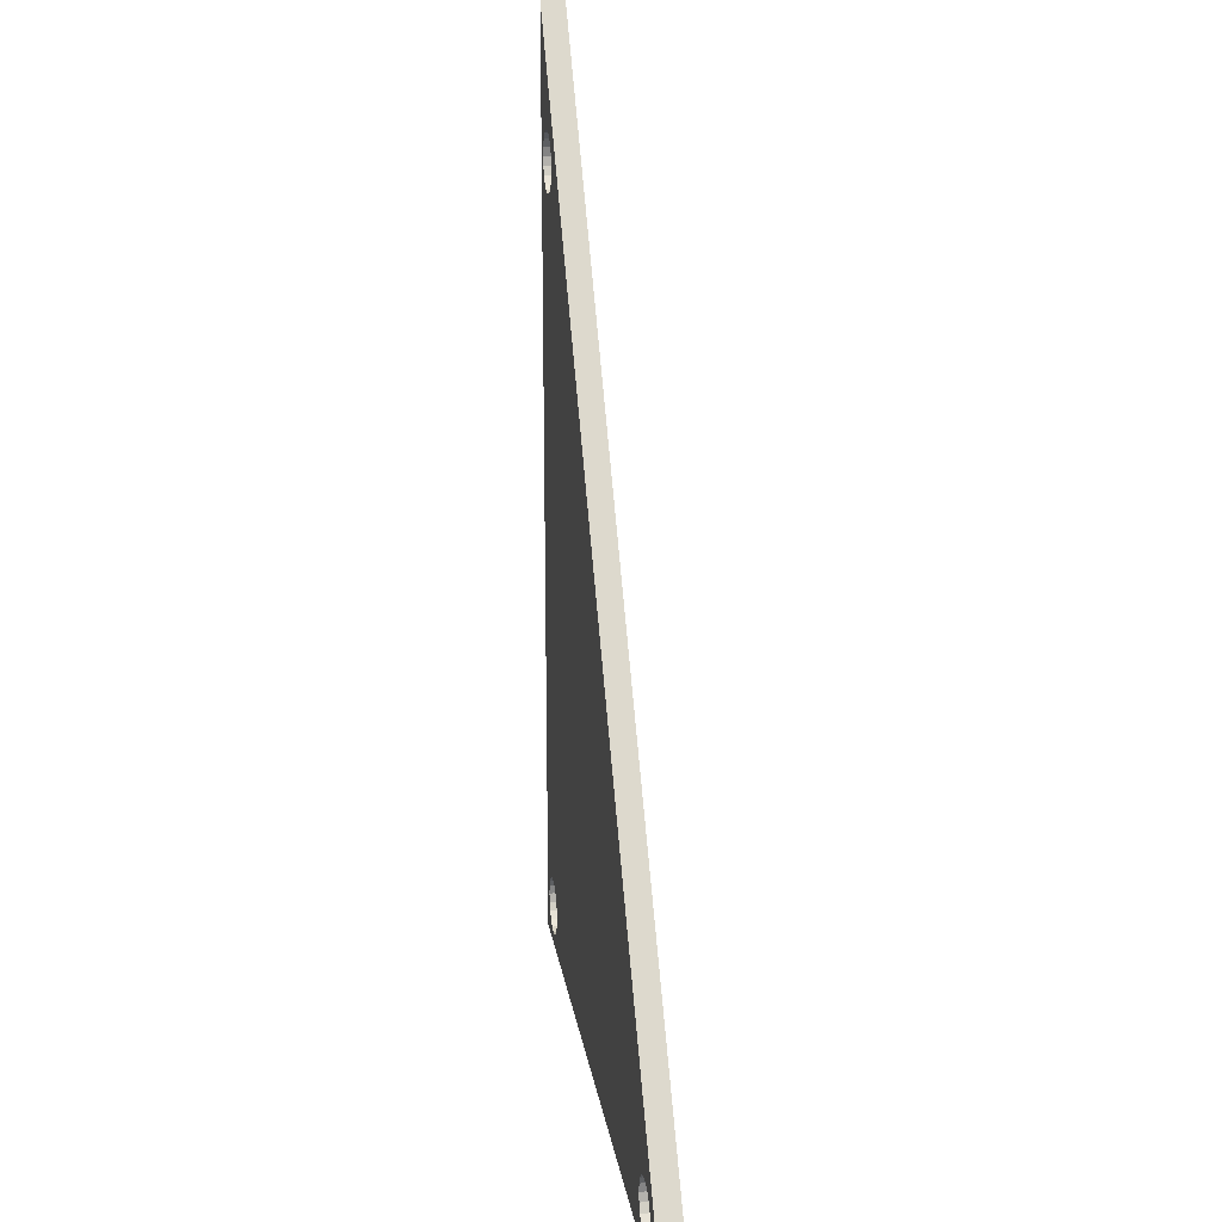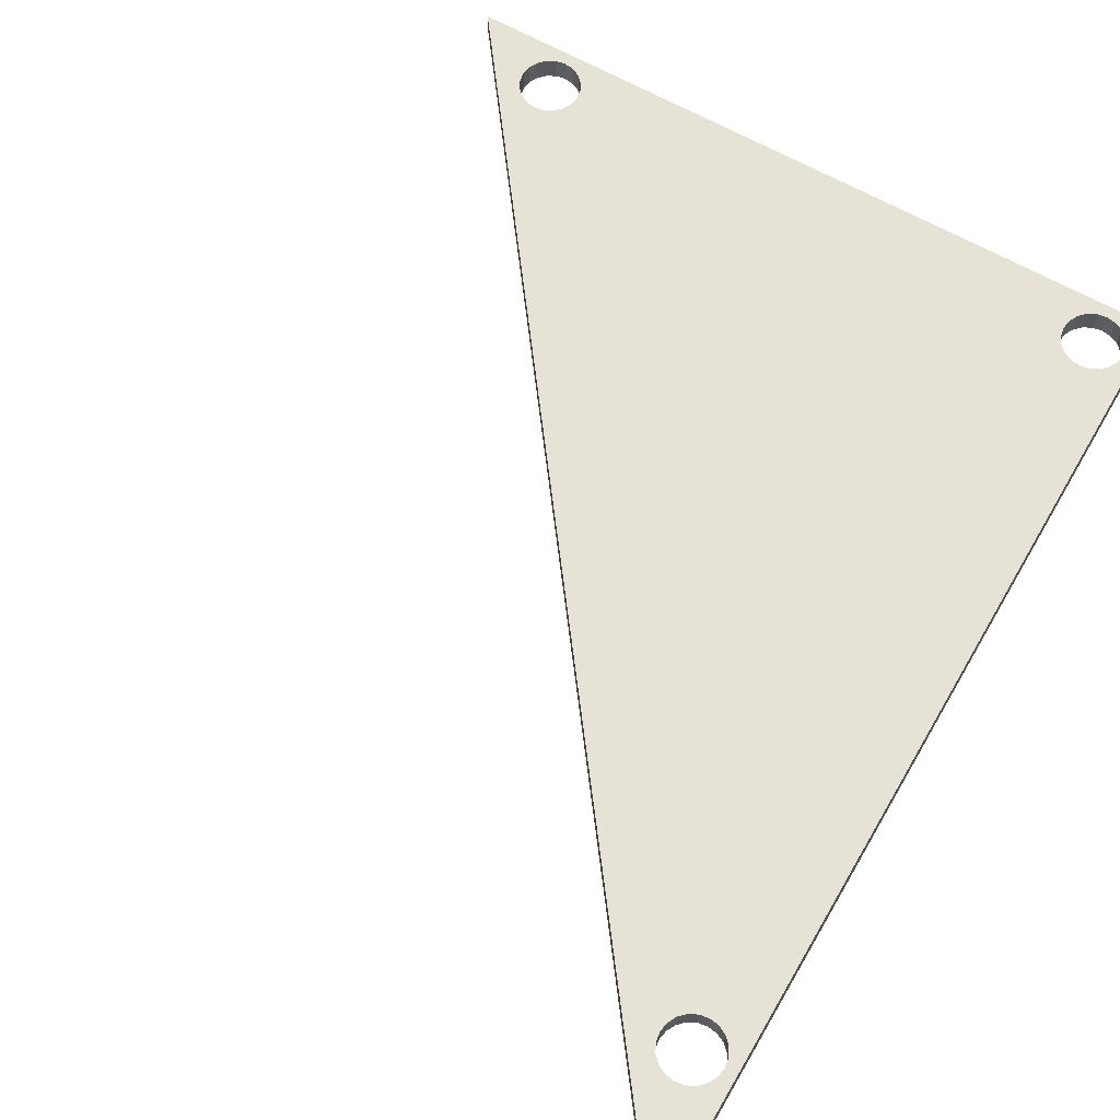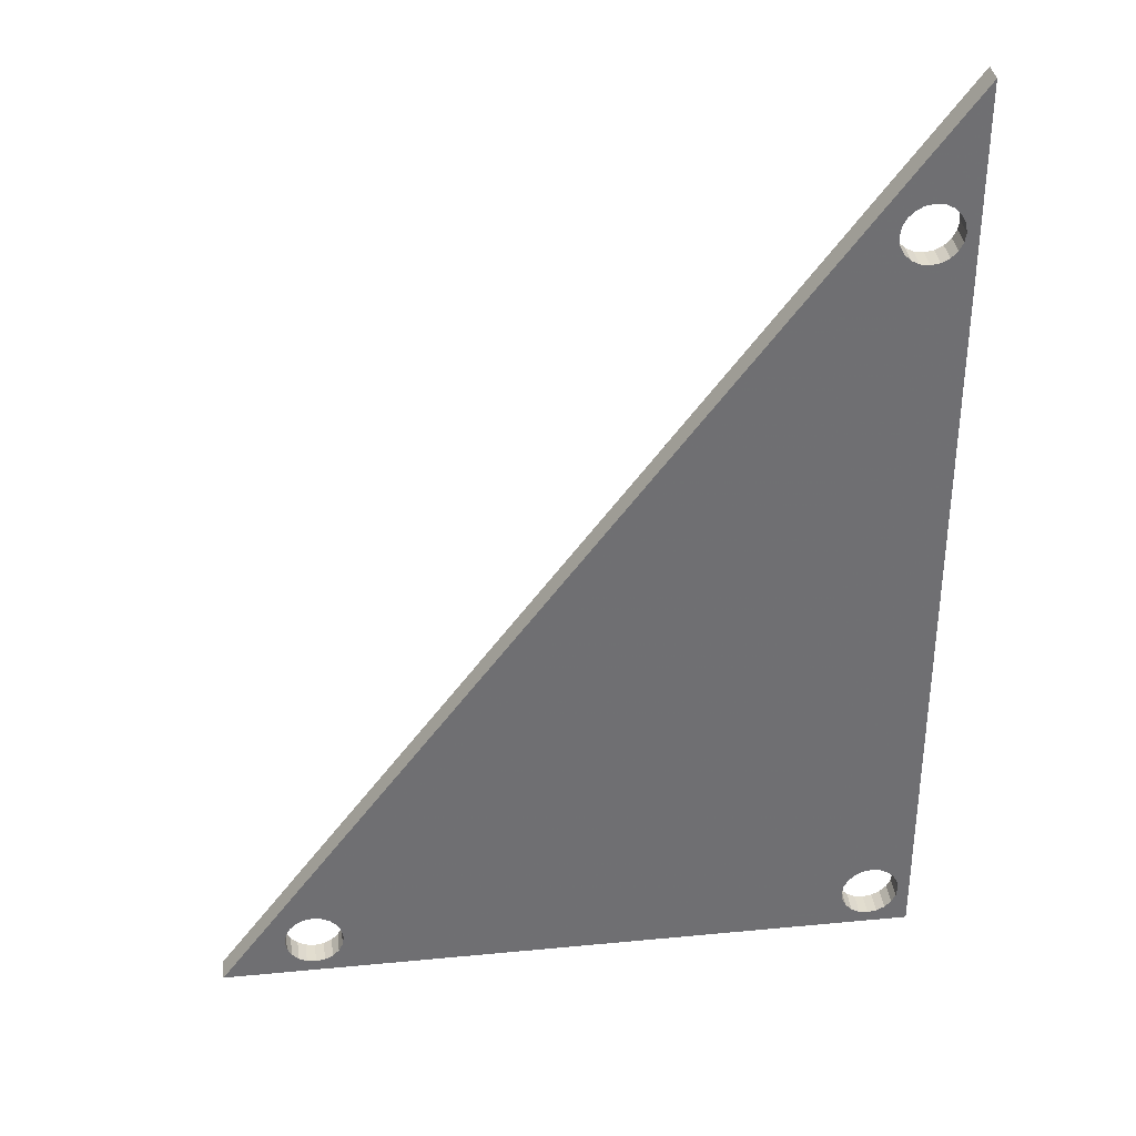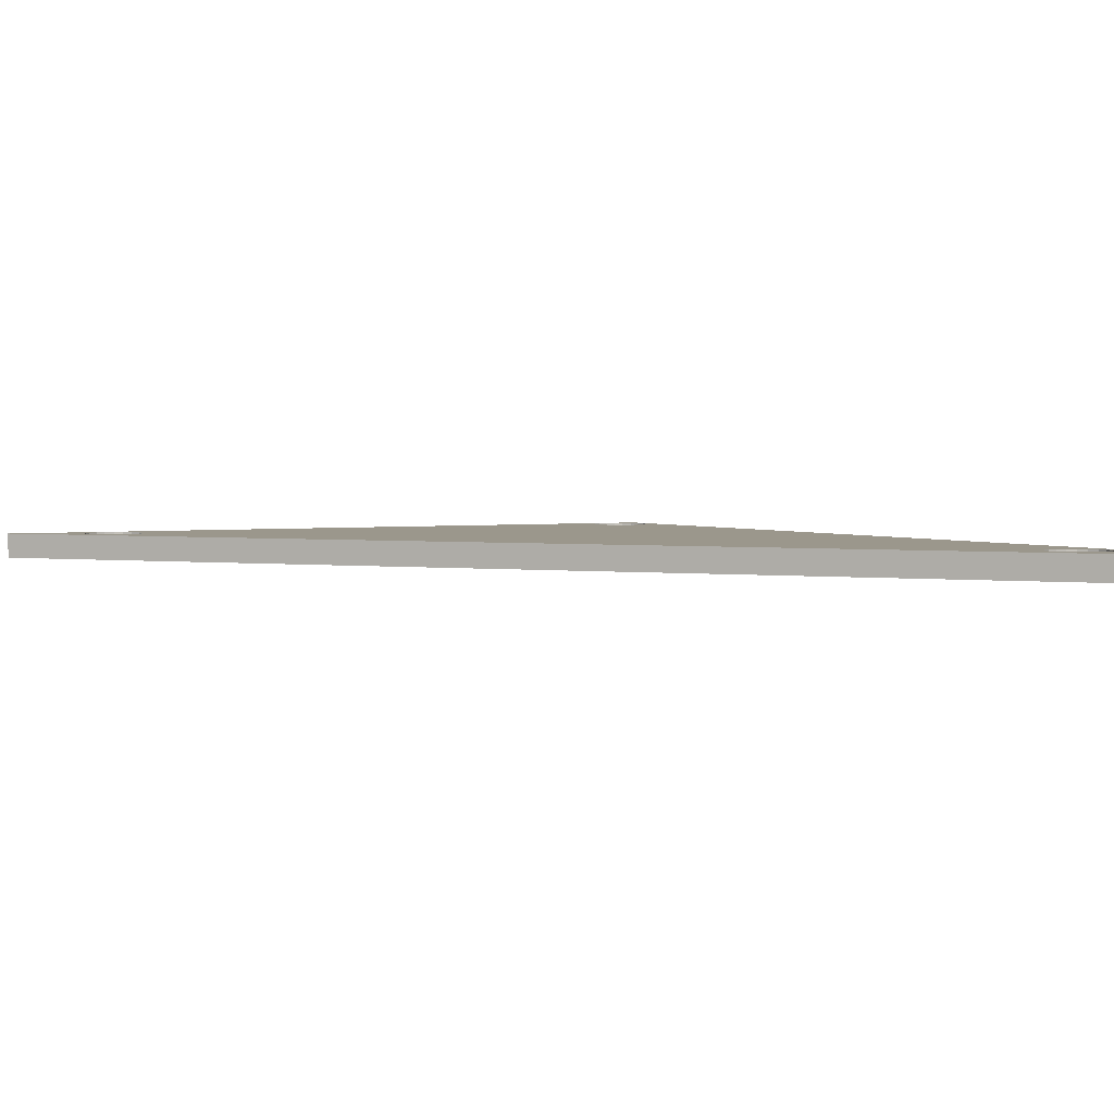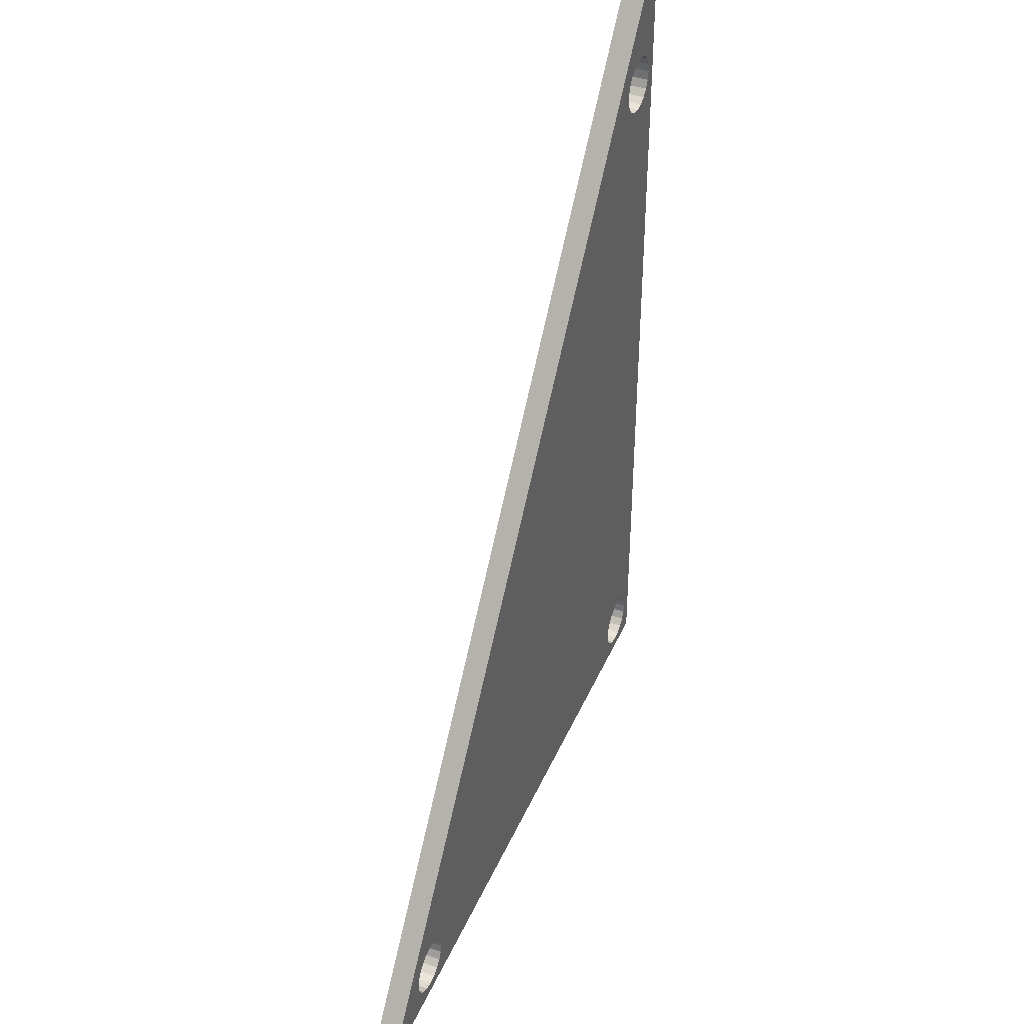
<metadata>
{"format":"obj","ext":"obj","renderer":"f3d","projection":"perspective","resolution":1024,"background":"white","views":[{"elev":19.8,"azim":81.3,"up":"+Y"},{"elev":63.6,"azim":-150.0,"up":"+Z"},{"elev":35.7,"azim":172.8,"up":"+Y"},{"elev":2.6,"azim":151.4,"up":"+Z"},{"elev":41.3,"azim":112.3,"up":"+Y"}]}
</metadata>
<code>
o obj_0
v -16.5 		25.5 		2
v -17.27 		25.62 		2
v 29.89 		-39 		2
v 29.62 		-37.27 		2
v -16.5 		25.5 		0
v 34.38 		-37.27 		2
v -15.73 		25.62 		0
v -15.03 		-38.52 		2
v -15.73 		-38.88 		2
v -17.97 		25.98 		2
v -14 		-36.5 		0
v 34.38 		-35.73 		0
v 34.38 		-35.73 		2
v 34.02 		-35.03 		2
v 34.02 		-35.03 		0
v 34.02 		-37.97 		2
v -16.5 		-39 		2
v -18.52 		26.53 		2
v -14.12 		-35.73 		0
v -18.88 		28.77 		0
v -18.88 		28.77 		2
v -18.88 		27.23 		2
v 33.47 		-38.52 		2
v -18.52 		29.47 		0
v -18.52 		29.47 		2
v -19 		28 		2
v 32.77 		-38.88 		2
v 32.77 		-34.12 		0
v 32 		-34 		0
v -17.97 		30.02 		0
v -17.97 		30.02 		2
v 32 		-39 		2
v 33.47 		-34.48 		0
v -16.5 		-34 		0
v -17.27 		30.38 		0
v -17.27 		30.38 		2
v 29.5 		-36.5 		2
v -16.5 		30.5 		0
v -16.5 		30.5 		2
v 29.62 		-35.73 		2
v 34.5 		-36.5 		0
v -15.73 		30.38 		0
v -15.73 		30.38 		2
v -15.03 		30.02 		0
v -15.03 		30.02 		2
v 29.98 		-35.03 		2
v 29.5 		-36.5 		0
v -19 		-36.5 		2
v -14 		-38.6 		0
v -18.88 		-35.73 		2
v -9.123 		25.5 		0
v 30.53 		-34.48 		2
v -14 		28 		2
v -18.52 		-35.03 		2
v 31.23 		-34.12 		2
v -14.12 		27.23 		2
v -16.5 		-39 		0
v 32 		-34 		2
v -17.97 		-34.48 		2
v 34.5 		-36.5 		2
v -14.47 		26.53 		2
v 32.77 		-34.12 		2
v -15.03 		25.98 		2
v -17.27 		-34.12 		2
v 33.47 		-34.48 		2
v -15.73 		25.62 		2
v -19 		28 		0
v -16.5 		-34 		2
v -19 		-34.39 		0
v -15.73 		-34.12 		2
v -19 		-36.5 		0
v -15.03 		-34.48 		2
v -20 		-40 		0
v -20 		40 		0
v -14.47 		-35.03 		2
v -14 		32 		2
v -14 		32 		0
v -9.123 		25.5 		2
v -14.12 		-35.73 		2
v -17.27 		-38.88 		0
v -17.27 		-38.88 		2
v 34.5 		-32.67 		2
v -14 		-36.5 		2
v -17.97 		-38.52 		0
v -17.97 		-38.52 		2
v 40 		-40 		2
v 40 		-40 		0
v -18.52 		-37.97 		0
v -18.52 		-37.97 		2
v -20 		40 		2
v -18.88 		-37.27 		0
v -18.88 		-37.27 		2
v -20 		-40 		2
v -14.47 		29.47 		2
v -14.12 		28.77 		2
v -17.27 		25.62 		0
v -14.12 		-37.27 		0
v -14.12 		-37.27 		2
v -17.97 		25.98 		0
v -14.47 		-37.97 		0
v -14.47 		-37.97 		2
v -18.52 		26.53 		0
v -18.88 		27.23 		0
v -15.03 		-38.52 		0
v 31.23 		-38.88 		2
v -15.73 		-38.88 		0
v 30.53 		-38.52 		2
v 29.98 		-37.97 		2
v -14 		28 		0
v -14.47 		29.47 		0
v -14.12 		27.23 		0
v -14.12 		28.77 		0
v -14.47 		26.53 		0
v 32 		-39 		0
v -15.03 		25.98 		0
v 31.23 		-38.88 		0
v 30.53 		-38.52 		0
v 29.98 		-37.97 		0
v 29.62 		-37.27 		0
v -18.88 		-35.73 		0
v -18.52 		-35.03 		0
v 34.38 		-37.27 		0
v -17.97 		-34.48 		0
v 34.02 		-37.97 		0
v -17.27 		-34.12 		0
v 33.47 		-38.52 		0
v -15.73 		-34.12 		0
v -15.03 		-34.48 		0
v 32.77 		-38.88 		0
v -14.47 		-35.03 		0
v 29.62 		-35.73 		0
v 29.98 		-35.03 		0
v 30.53 		-34.48 		0
v 31.23 		-34.12 		0
g group_0_4634441
f 12 13 14
f 12 14 15
f 3 8 9
f 24 25 21
f 24 21 20
f 30 31 25
f 30 25 24
f 35 36 31
f 35 31 30
f 51 127 34
f 125 5 34
f 5 7 34
f 33 51 15
f 51 87 15
f 38 39 36
f 38 36 35
f 42 43 39
f 42 39 38
f 44 45 43
f 44 43 42
f 133 132 51
f 49 97 47
f 11 19 47
f 100 97 49
f 131 47 19
f 132 131 19
f 19 130 132
f 55 78 52
f 52 78 46
f 59 18 54
f 106 116 57
f 54 22 50
f 68 70 1
f 64 10 59
f 64 68 1
f 41 60 13
f 41 13 12
f 72 78 70
f 67 103 73
f 120 71 69
f 73 69 71
f 74 67 73
f 75 78 72
f 76 77 74
f 76 74 90
f 41 6 60
f 78 51 77
f 78 77 76
f 108 4 83
f 82 51 78
f 80 81 17
f 80 17 57
f 3 108 83
f 51 82 87
f 86 87 82
f 84 85 81
f 84 81 80
f 31 90 25
f 39 90 36
f 88 89 85
f 88 85 84
f 87 86 73
f 93 73 86
f 91 92 89
f 91 89 88
f 63 66 70
f 66 1 70
f 64 1 2
f 64 2 10
f 18 59 10
f 22 54 18
f 74 73 93
f 74 93 90
f 91 48 92
f 95 76 94
f 96 2 1
f 96 1 5
f 53 78 95
f 98 11 97
f 99 10 2
f 99 2 96
f 79 83 37
f 83 98 3
f 37 40 79
f 40 46 79
f 75 79 46
f 63 70 78
f 78 75 46
f 100 101 98
f 100 98 97
f 90 39 43
f 45 76 43
f 94 76 45
f 90 43 76
f 102 18 10
f 102 10 99
f 103 22 18
f 103 18 102
f 3 9 17
f 81 93 17
f 93 81 85
f 85 89 93
f 3 17 93
f 56 78 53
f 63 78 61
f 56 61 78
f 76 95 78
f 104 8 101
f 104 101 100
f 32 105 3
f 22 103 67
f 22 67 26
f 106 9 8
f 106 8 104
f 107 3 105
f 20 21 26
f 20 26 67
f 50 26 48
f 93 48 26
f 26 50 22
f 90 93 26
f 90 26 21
f 36 90 31
f 21 25 90
f 108 3 107
f 5 125 96
f 110 94 45
f 110 45 44
f 33 28 51
f 29 51 28
f 134 51 29
f 69 99 96
f 111 56 53
f 111 53 109
f 112 95 94
f 112 94 110
f 122 87 124
f 87 122 41
f 87 41 12
f 12 15 87
f 113 61 56
f 113 56 111
f 69 103 102
f 102 99 69
f 109 53 95
f 109 95 112
f 87 73 114
f 73 57 116
f 115 63 61
f 115 61 113
f 69 73 103
f 116 105 32
f 116 32 114
f 7 66 63
f 7 63 115
f 9 106 57
f 9 57 17
f 117 107 105
f 117 105 116
f 66 7 5
f 66 5 1
f 118 108 107
f 118 107 117
f 109 51 111
f 48 91 71
f 119 4 108
f 119 108 118
f 120 50 48
f 120 48 71
f 121 54 50
f 121 50 120
f 82 14 13
f 60 86 13
f 6 41 122
f 123 59 54
f 123 54 121
f 124 16 6
f 124 6 122
f 125 64 59
f 125 59 123
f 34 68 64
f 34 64 125
f 78 55 58
f 62 82 58
f 65 82 62
f 14 82 65
f 78 58 82
f 126 23 16
f 126 16 124
f 127 70 68
f 127 68 34
f 128 72 70
f 128 70 127
f 16 86 6
f 60 6 86
f 23 86 16
f 27 86 23
f 82 13 86
f 129 27 23
f 129 23 126
f 130 75 72
f 130 72 128
f 19 79 75
f 19 75 130
f 86 27 32
f 86 32 3
f 93 86 3
f 27 129 114
f 27 114 32
f 11 83 79
f 11 79 19
f 11 98 83
f 80 73 84
f 57 73 80
f 47 37 119
f 4 119 37
f 88 84 73
f 131 40 37
f 131 37 47
f 91 88 73
f 132 46 40
f 132 40 131
f 100 49 104
f 49 106 104
f 48 93 92
f 92 93 89
f 133 52 46
f 133 46 132
f 71 91 73
f 134 55 52
f 134 52 133
f 3 98 101
f 120 69 121
f 8 3 101
f 123 121 69
f 29 58 55
f 29 55 134
f 123 96 125
f 69 96 123
f 28 62 58
f 28 58 29
f 51 34 115
f 7 115 34
f 128 127 51
f 130 128 51
f 51 132 130
f 33 65 62
f 33 62 28
f 15 14 65
f 15 65 33
f 74 24 20
f 67 74 20
f 30 24 74
f 4 37 83
f 77 42 74
f 35 30 74
f 42 77 44
f 110 77 112
f 110 44 77
f 38 74 42
f 35 74 38
f 115 113 51
f 113 111 51
f 109 112 51
f 51 112 77
f 114 73 116
f 49 117 116
f 49 116 106
f 118 117 49
f 119 118 49
f 124 87 126
f 129 126 87
f 114 129 87
f 47 119 49
f 97 11 47
f 133 51 134

</code>
